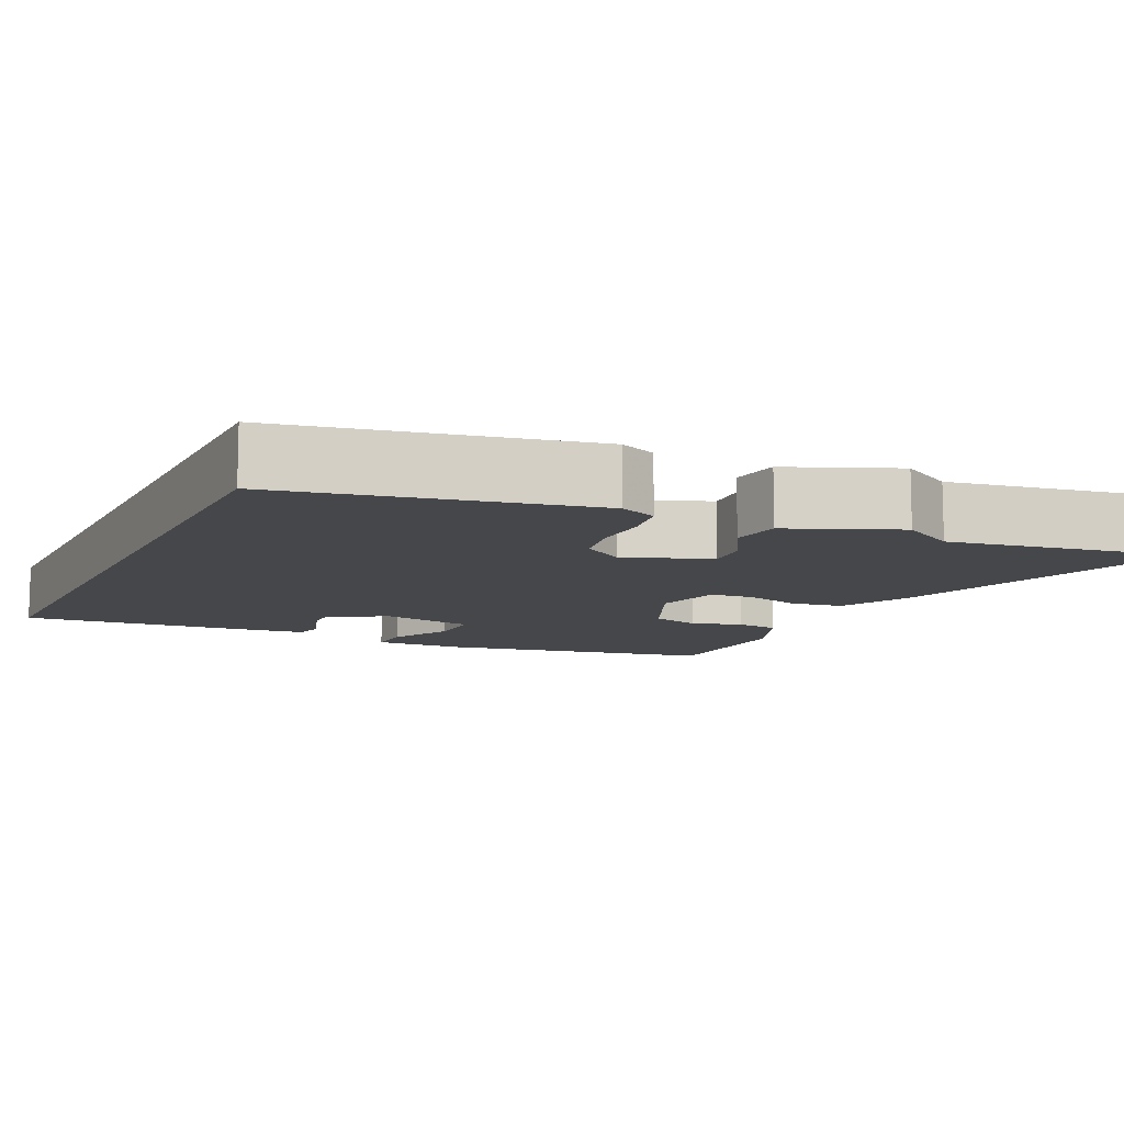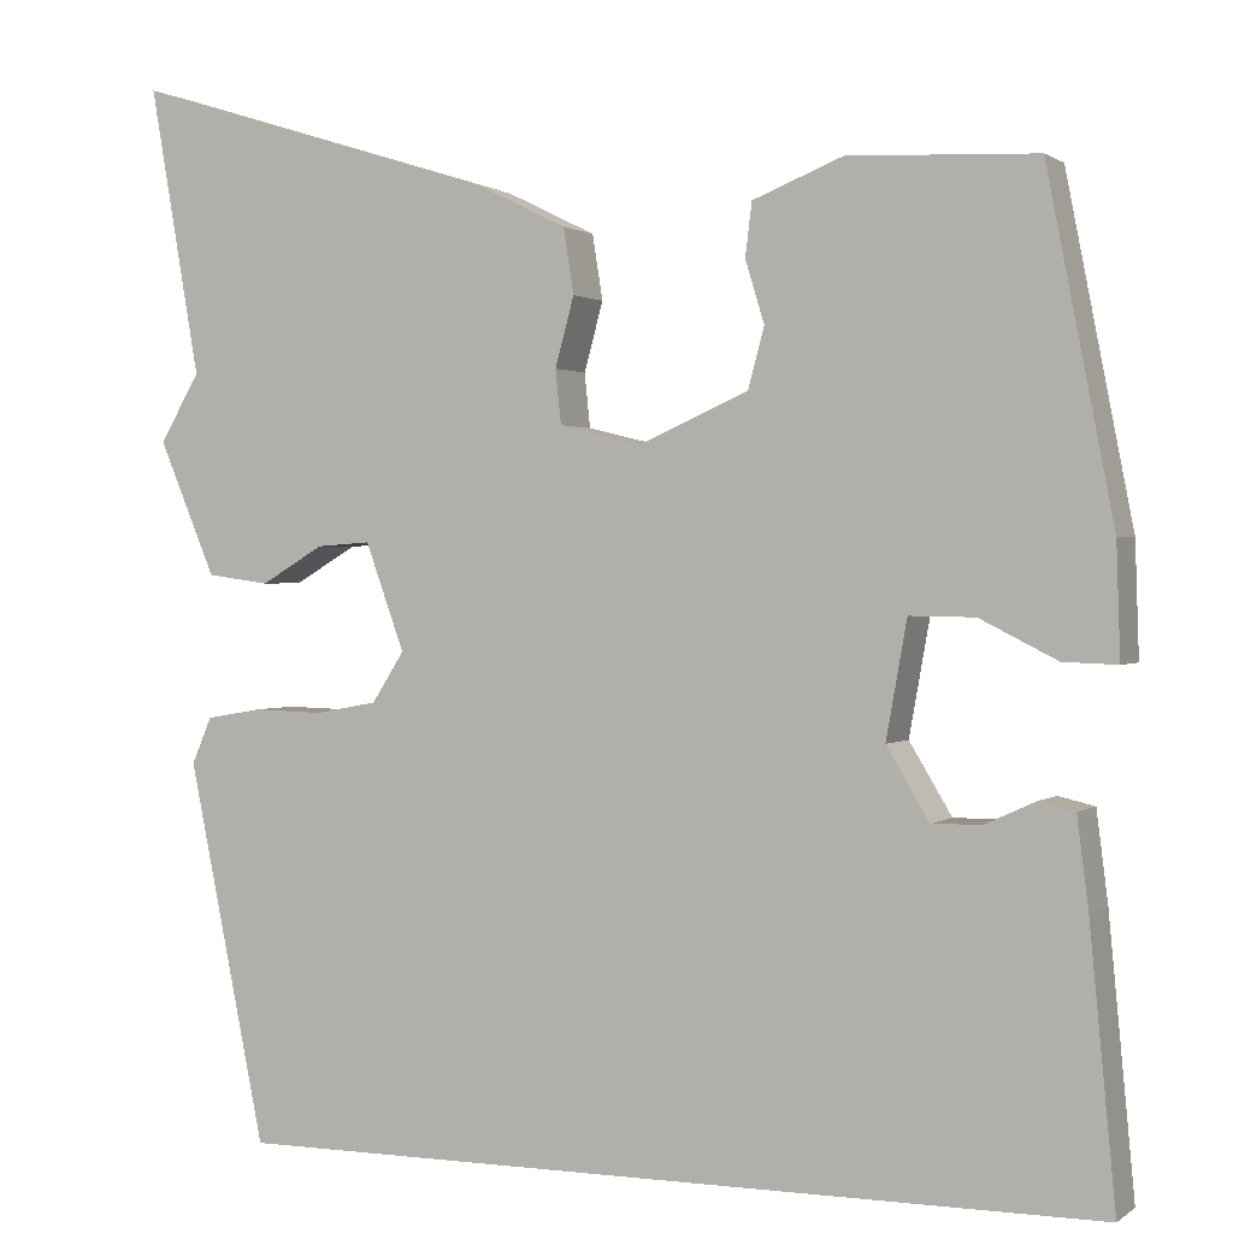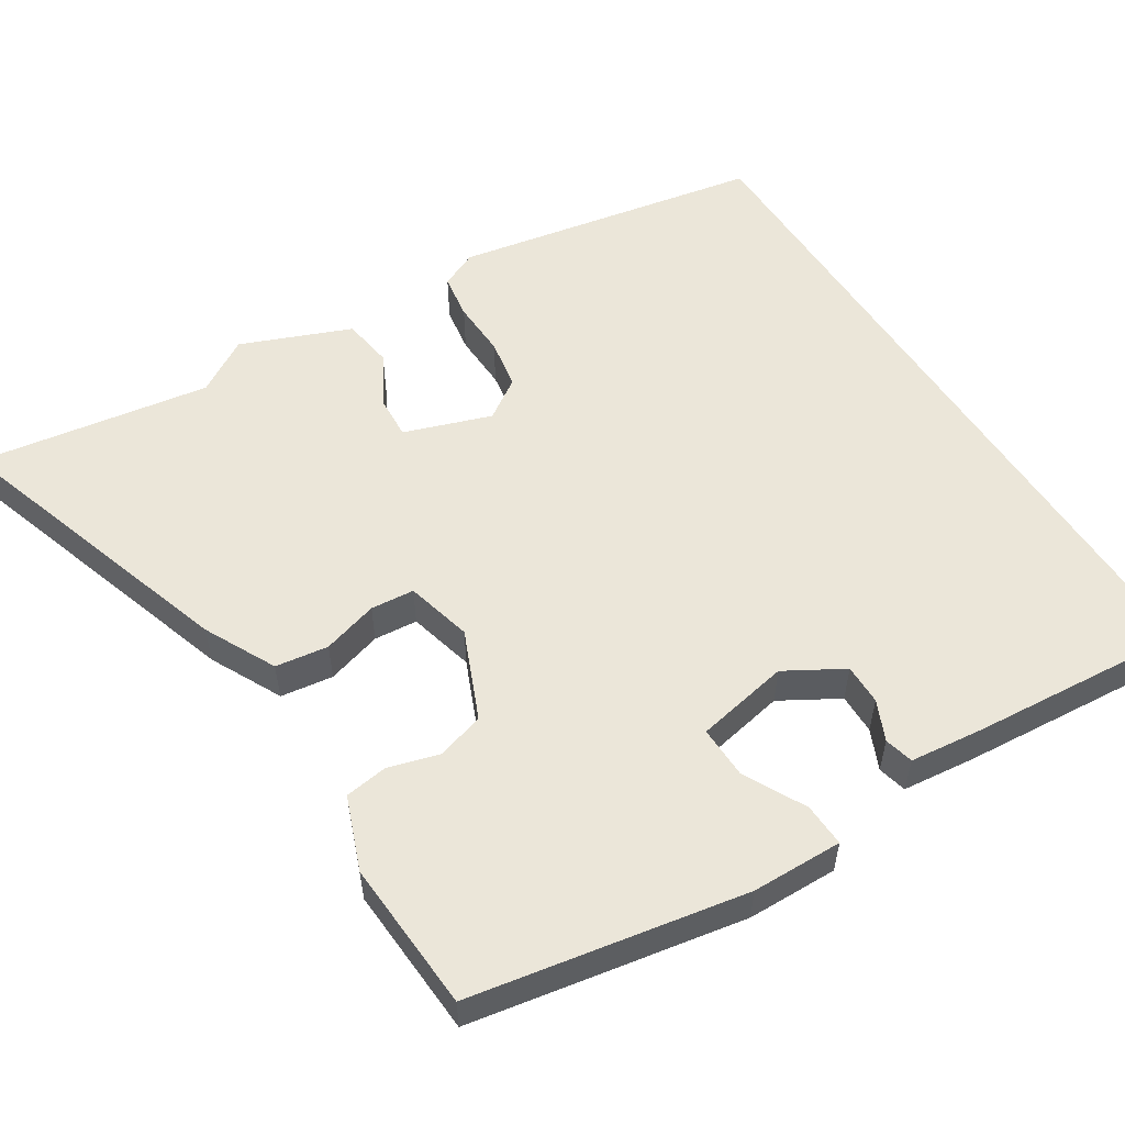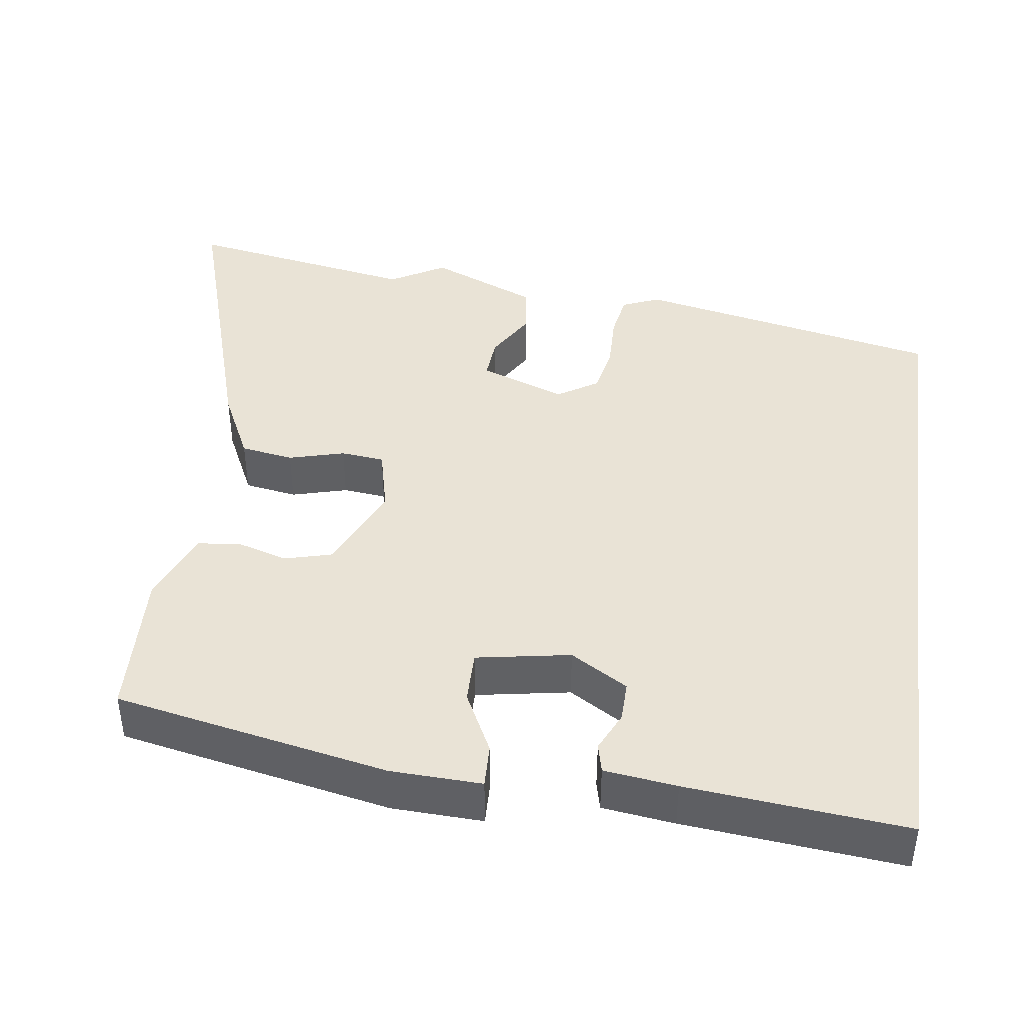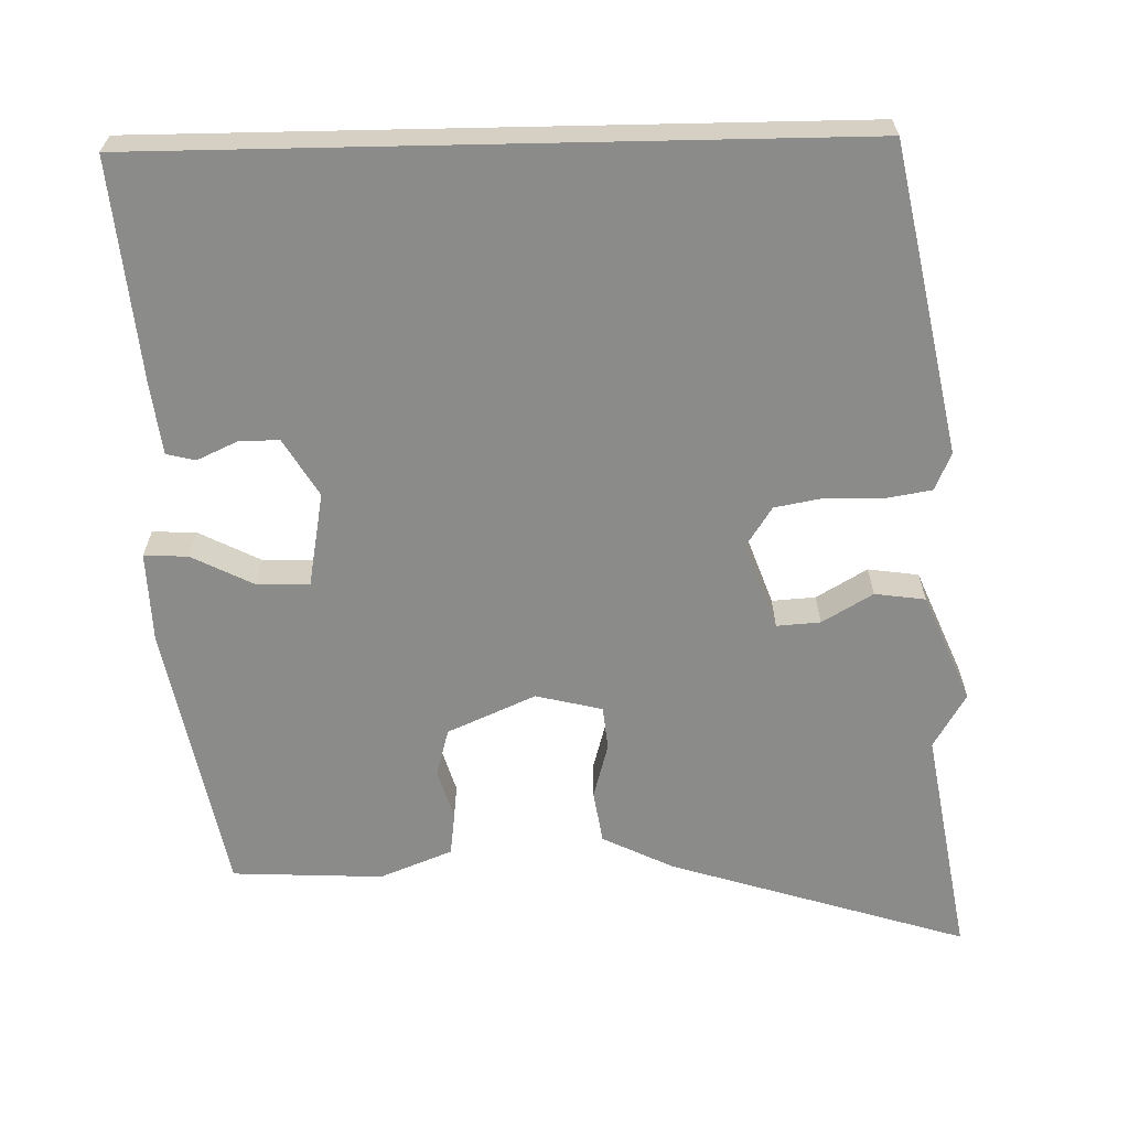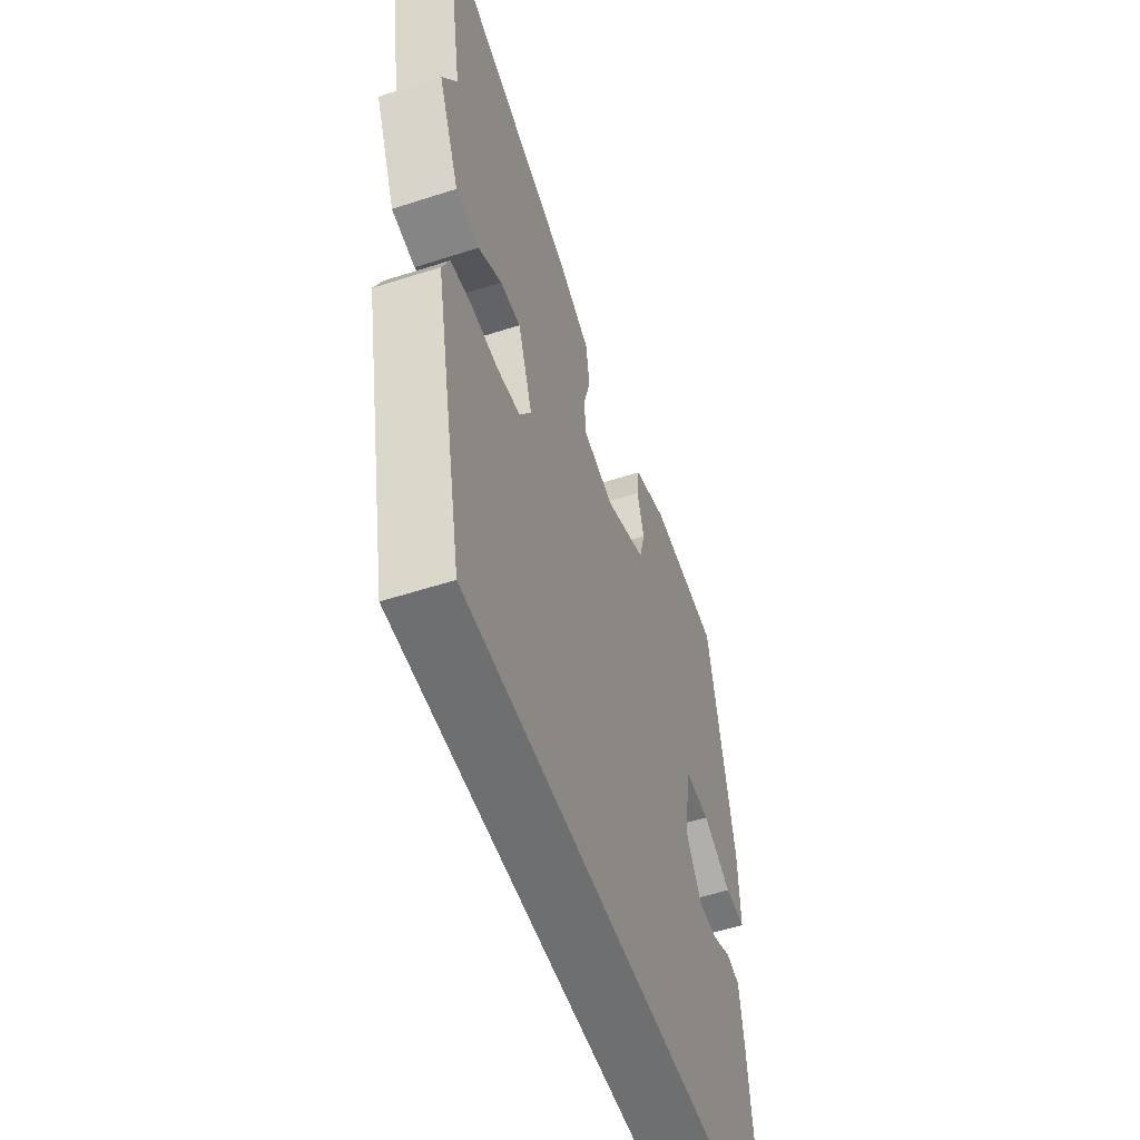
<metadata>
{"format":"obj","ext":"obj","renderer":"f3d","projection":"perspective","resolution":1024,"background":"white","views":[{"elev":-10.5,"azim":-115.7,"up":"+Y"},{"elev":1.0,"azim":24.2,"up":"+Z"},{"elev":55.4,"azim":56.9,"up":"+Y"},{"elev":42.1,"azim":98.0,"up":"+Y"},{"elev":-63.7,"azim":-178.8,"up":"+Y"},{"elev":-54.6,"azim":-71.1,"up":"+Z"}]}
</metadata>
<code>
v -0.468 0.07 0.315
v -0.521 0.07 0.619
v -0.13 0.07 0.497
v -0.036 0.07 0.451
v -0.025 0.07 0.382
v -0.045 0.07 0.309
v -0.039 0.07 0.252
v 0.048 0.07 0.231
v 0.163 0.07 0.282
v 0.18 0.07 0.345
v 0.16 0.07 0.411
v 0.167 0.07 0.467
v 0.262 0.07 0.505
v 0.46 0.07 0.496
v 0.53 0.07 0.138
v 0.534 0.07 0.019
v 0.477 0.07 0.021
v 0.396 0.07 0.062
v 0.327 0.07 0.063
v 0.305 0.07 -0.06
v 0.35 0.07 -0.135
v 0.403 0.07 -0.134
v 0.455 0.07 -0.11
v 0.493 0.07 -0.119
v 0.505 0.07 -0.214
v 0.532 0.07 -0.5
v -0.391 0.07 -0.5
v -0.473 0.07 -0.1
v -0.452 0.07 -0.051
v -0.393 0.07 -0.041
v -0.319 0.07 -0.043
v -0.254 0.07 -0.031
v -0.22 0.07 0.022
v -0.261 0.07 0.135
v -0.318 0.07 0.131
v -0.384 0.07 0.092
v -0.45 0.07 0.101
v -0.51 0.07 0.243
v -0.468 0 0.315
v -0.521 0 0.619
v -0.13 0 0.497
v -0.036 0 0.451
v -0.025 0 0.382
v -0.045 0 0.309
v -0.039 0 0.252
v 0.048 0 0.231
v 0.163 0 0.282
v 0.18 0 0.345
v 0.16 0 0.411
v 0.167 0 0.467
v 0.262 0 0.505
v 0.46 0 0.496
v 0.53 0 0.138
v 0.534 0 0.019
v 0.477 0 0.021
v 0.396 0 0.062
v 0.327 0 0.063
v 0.305 0 -0.06
v 0.35 0 -0.135
v 0.403 0 -0.134
v 0.455 0 -0.11
v 0.493 0 -0.119
v 0.505 0 -0.214
v 0.532 0 -0.5
v -0.391 0 -0.5
v -0.473 0 -0.1
v -0.452 0 -0.051
v -0.393 0 -0.041
v -0.319 0 -0.043
v -0.254 0 -0.031
v -0.22 0 0.022
v -0.261 0 0.135
v -0.318 0 0.131
v -0.384 0 0.092
v -0.45 0 0.101
v -0.51 0 0.243
f 37 38 1
f 36 37 1
f 35 36 1
f 4 5 6
f 3 4 6
f 2 3 6
f 1 2 6
f 35 1 6
f 34 35 6
f 33 34 6 7
f 32 33 7 8
f 29 30 31
f 28 29 31
f 27 28 31
f 26 27 31
f 25 26 31
f 25 31 32
f 22 23 24 25
f 21 22 25
f 21 25 32
f 20 21 32 8
f 16 17 18
f 15 16 18
f 14 15 18
f 13 14 18
f 12 13 18
f 11 12 18
f 10 11 18
f 9 10 18 19
f 8 9 19 20
f 39 76 75
f 39 75 74
f 39 74 73
f 44 43 42
f 44 42 41
f 44 41 40
f 44 40 39
f 44 39 73
f 44 73 72
f 45 44 72 71
f 46 45 71 70
f 69 68 67
f 69 67 66
f 69 66 65
f 69 65 64
f 69 64 63
f 70 69 63
f 63 62 61 60
f 63 60 59
f 70 63 59
f 46 70 59 58
f 56 55 54
f 56 54 53
f 56 53 52
f 56 52 51
f 56 51 50
f 56 50 49
f 56 49 48
f 57 56 48 47
f 58 57 47 46
f 1 39 40 2
f 2 40 41 3
f 3 41 42 4
f 4 42 43 5
f 5 43 44 6
f 6 44 45 7
f 7 45 46 8
f 8 46 47 9
f 9 47 48 10
f 10 48 49 11
f 11 49 50 12
f 12 50 51 13
f 13 51 52 14
f 14 52 53 15
f 15 53 54 16
f 16 54 55 17
f 17 55 56 18
f 18 56 57 19
f 19 57 58 20
f 20 58 59 21
f 21 59 60 22
f 22 60 61 23
f 23 61 62 24
f 24 62 63 25
f 25 63 64 26
f 26 64 65 27
f 27 65 66 28
f 28 66 67 29
f 29 67 68 30
f 30 68 69 31
f 31 69 70 32
f 32 70 71 33
f 33 71 72 34
f 34 72 73 35
f 35 73 74 36
f 36 74 75 37
f 37 75 76 38
f 38 76 39 1

</code>
